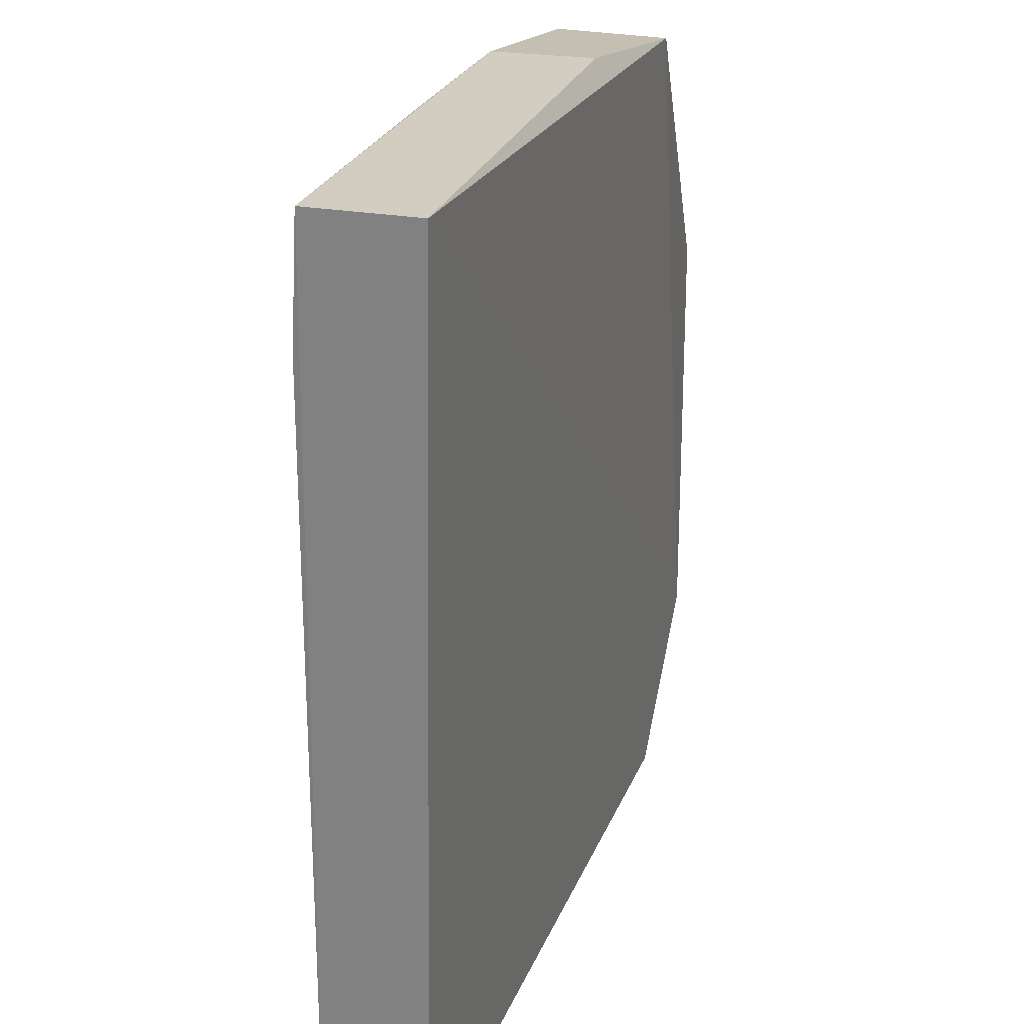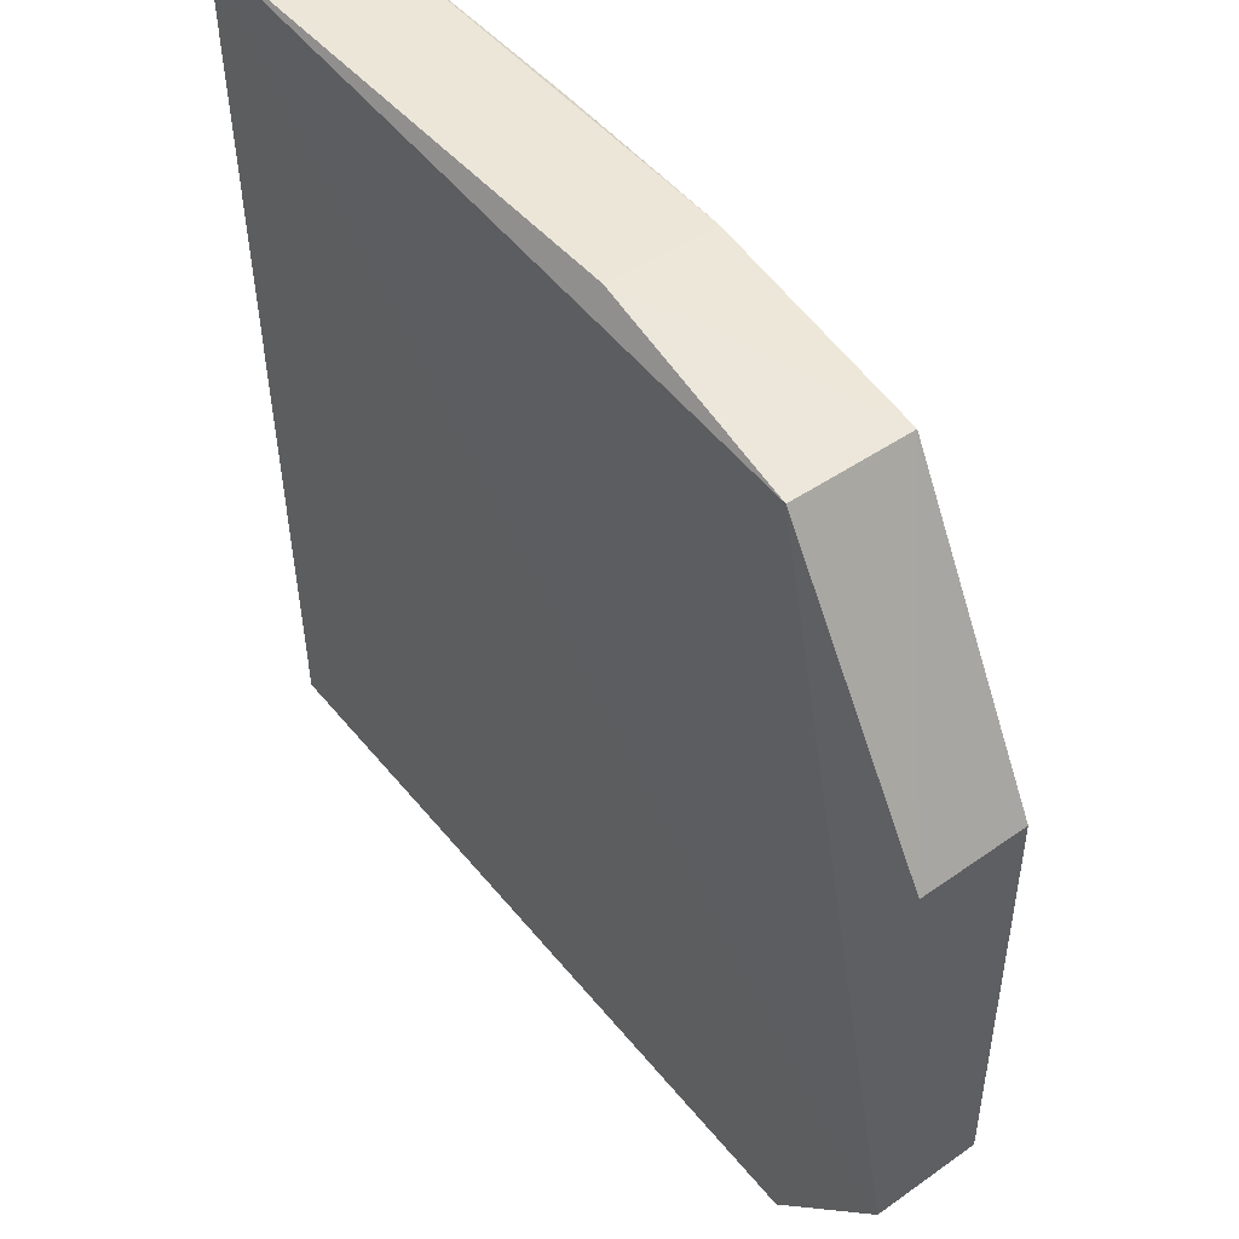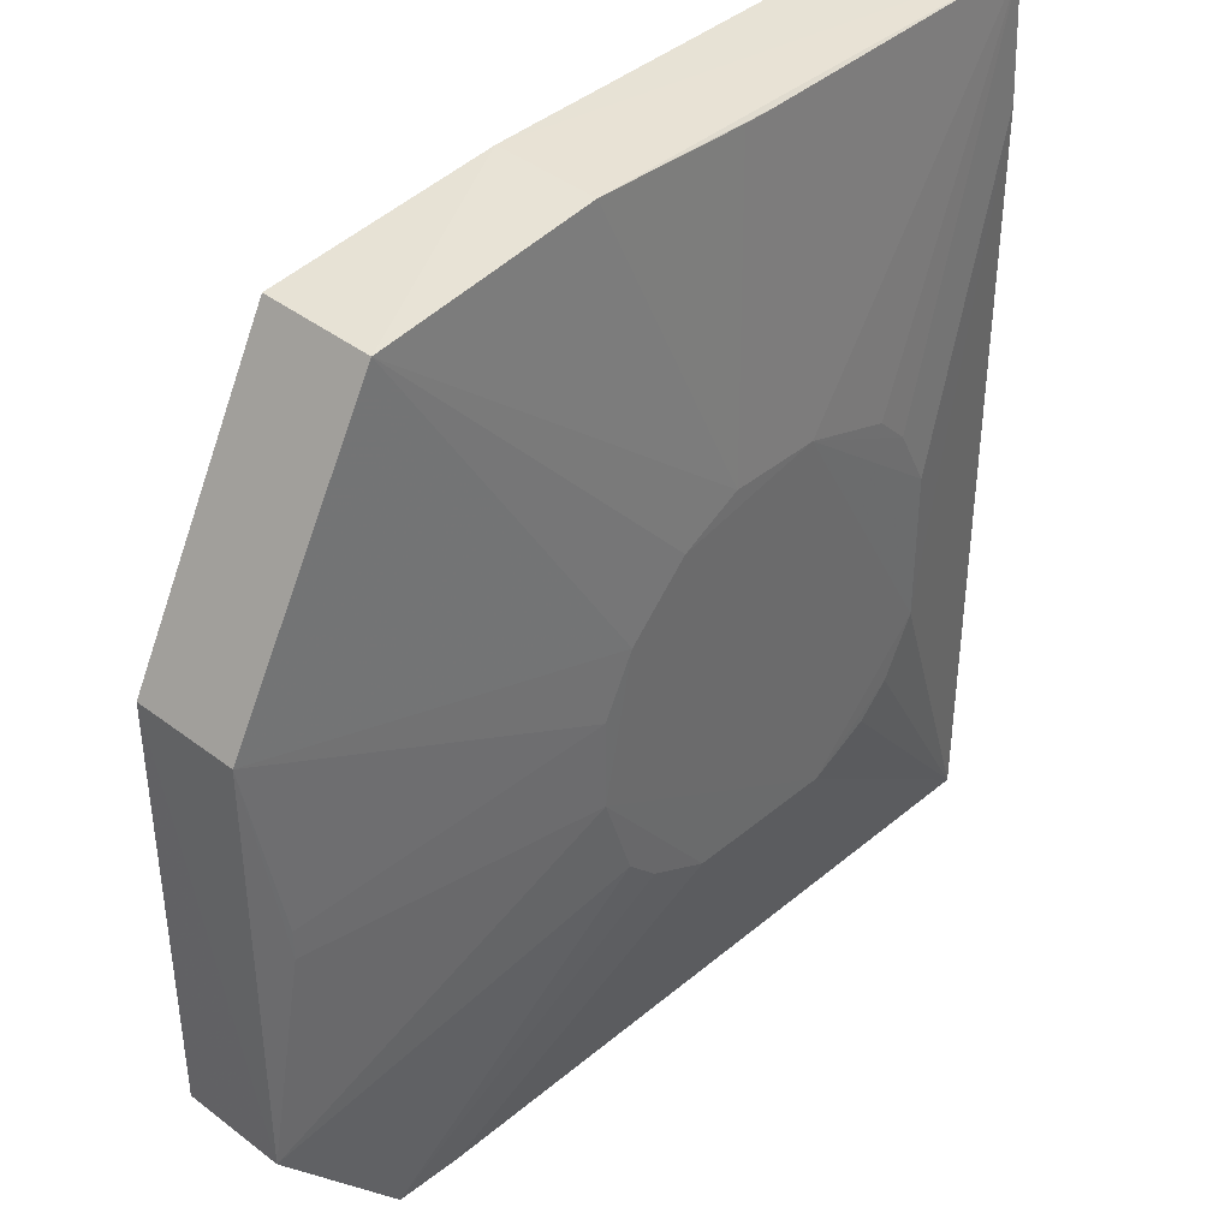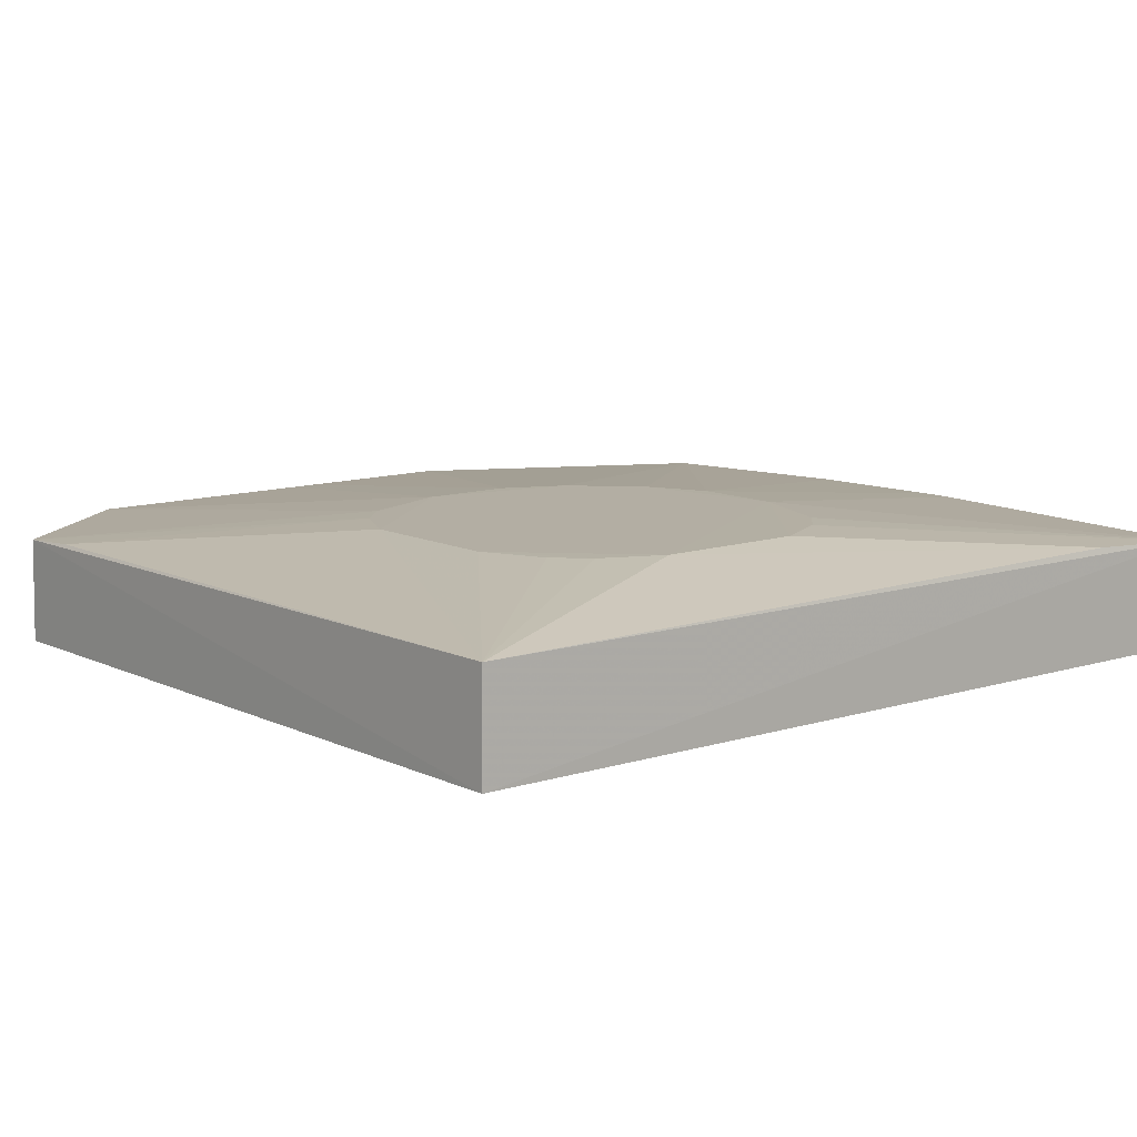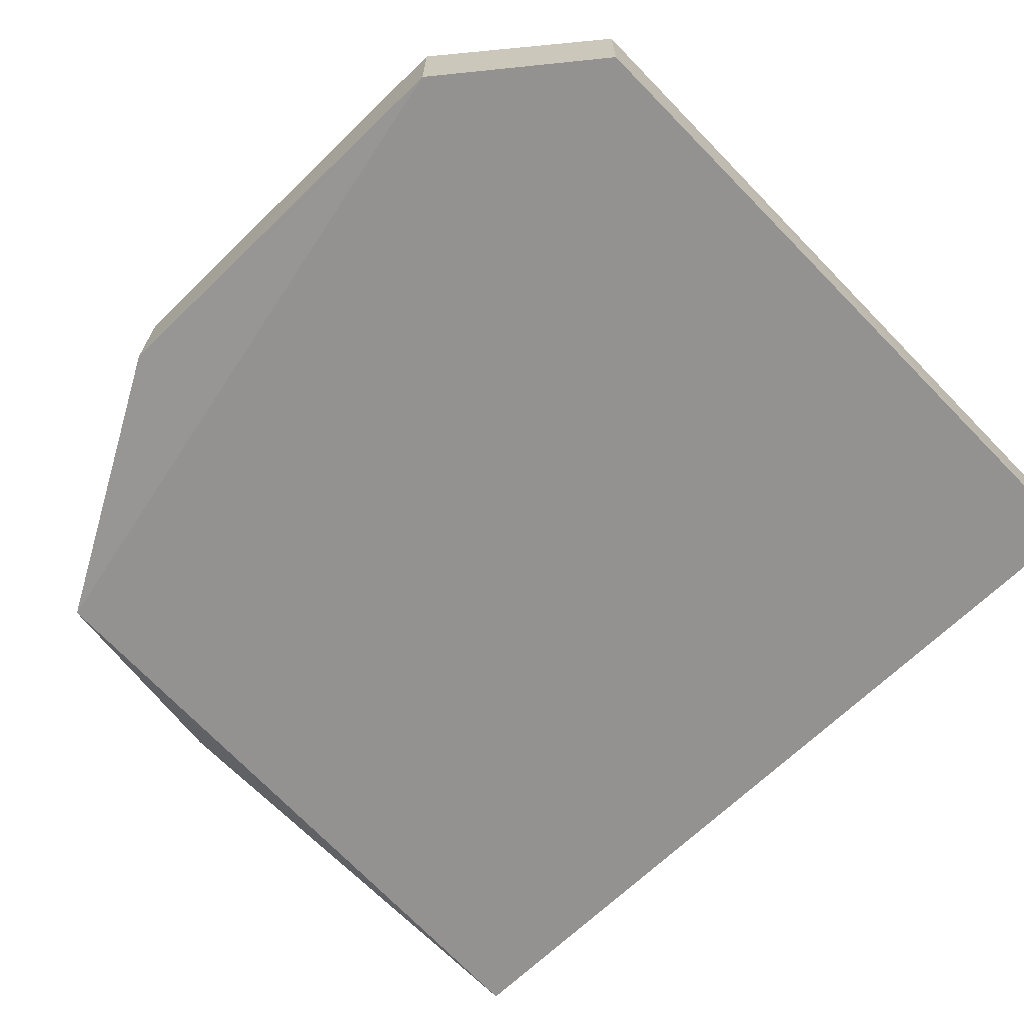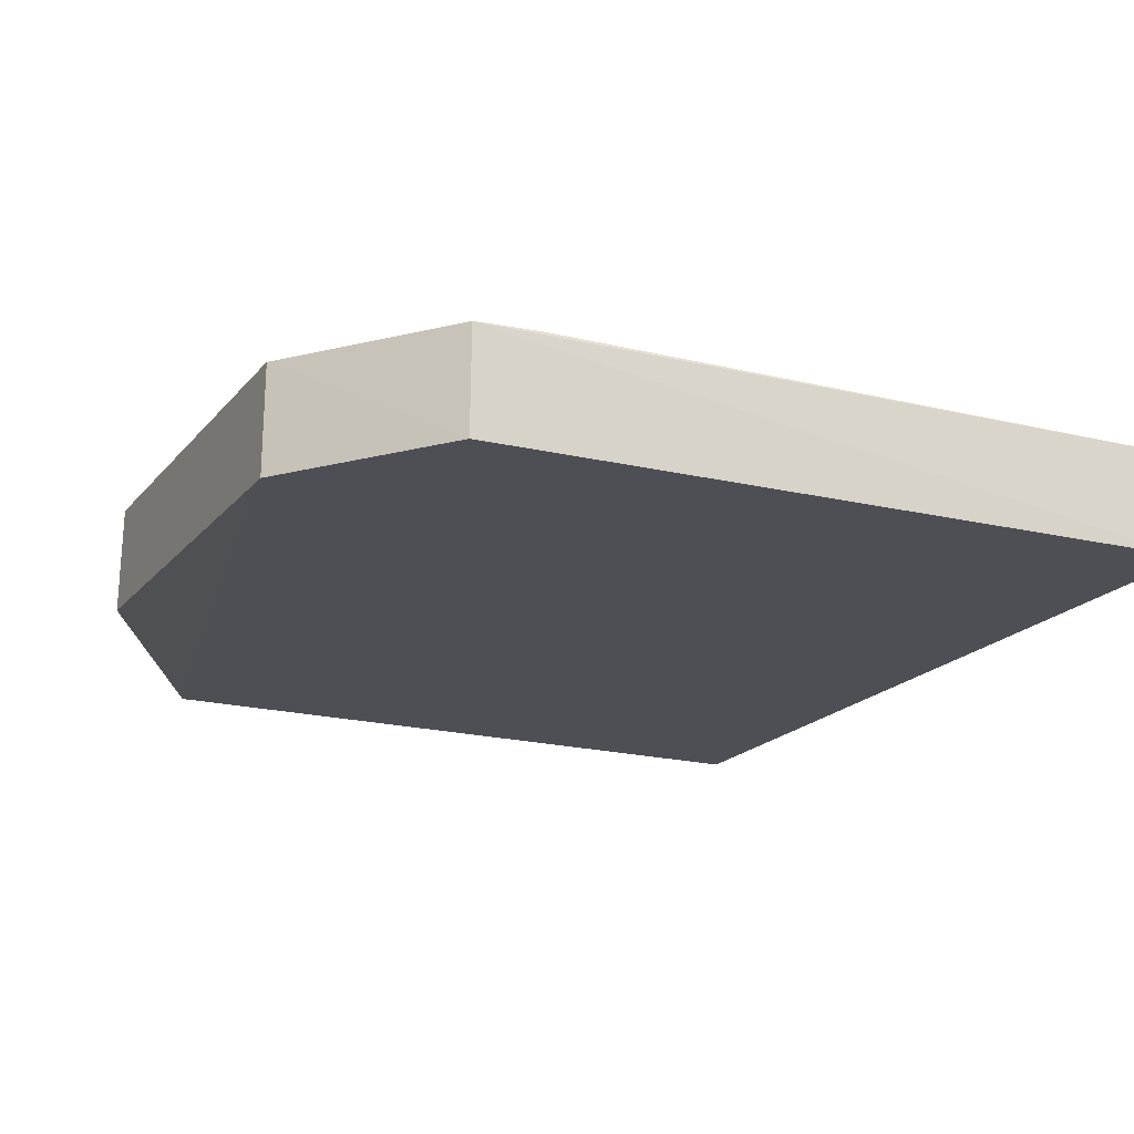
<metadata>
{"format":"obj","ext":"obj","renderer":"f3d","projection":"perspective","resolution":1024,"background":"white","views":[{"elev":25.1,"azim":107.7,"up":"+Y"},{"elev":48.6,"azim":-127.5,"up":"+Y"},{"elev":39.8,"azim":-46.1,"up":"+Y"},{"elev":11.0,"azim":50.2,"up":"+Z"},{"elev":-66.1,"azim":-45.8,"up":"+Z"},{"elev":-17.9,"azim":-26.3,"up":"+Z"}]}
</metadata>
<code>
v 0.006588 -0.1854 -0.3649
v 0.00803 -0.1871 -0.4161
v 0.007889 0.2533 -0.4225
v -0.3414 0.2382 -0.3684
v -0.3567 -0.1871 -0.4194
v 0.007532 0.2527 -0.369
v -0.3558 -0.1864 -0.3681
v -0.341 0.2378 -0.4244
v -0.2351 0.2533 -0.4179
v -0.1292 0.09975 -0.3506
v -0.4173 0.1015 -0.4204
v -0.4172 -0.111 -0.4209
v -0.2348 0.2526 -0.3671
v -0.05449 0.04009 -0.3507
v -0.2485 0.02516 -0.3507
v -0.4163 0.1012 -0.3687
v -0.4166 -0.1108 -0.3688
v -0.1441 0.2512 -0.3657
v -0.1739 0.09974 -0.3507
v 0.006561 0.191 -0.3653
v -0.08437 0.08491 -0.3511
v -0.1142 -0.09422 -0.3505
v -0.2335 0.05501 -0.3505
v -0.2336 -0.06431 -0.351
v -0.3999 -0.004643 -0.3657
v -0.159 0.2512 -0.3658
v -0.05447 -0.03451 -0.3505
v -0.06942 0.06993 -0.351
v -0.3247 -0.1853 -0.3661
v -0.2037 0.08481 -0.3505
v -0.2485 -0.01954 -0.3506
v -0.3999 0.01026 -0.3657
v -0.06939 -0.06433 -0.3506
v -0.1888 -0.0942 -0.3506
v -0.2187 -0.07929 -0.351
v -0.08435 -0.07932 -0.3507
f 5 3 2
f 6 1 2
f 6 2 3
f 7 5 2
f 7 2 1
f 9 6 3
f 9 8 4
f 9 3 8
f 11 4 8
f 12 8 3
f 12 3 5
f 12 11 8
f 13 9 4
f 13 6 9
f 16 4 11
f 17 12 5
f 17 5 7
f 17 16 11
f 17 11 12
f 18 10 6
f 18 6 13
f 19 13 4
f 19 10 18
f 20 1 6
f 21 6 10
f 23 16 15
f 23 4 16
f 24 17 7
f 25 16 17
f 26 19 18
f 26 18 13
f 26 13 19
f 27 20 14
f 27 1 20
f 27 14 10
f 27 23 22
f 28 6 21
f 28 20 6
f 28 14 20
f 28 21 10
f 28 10 14
f 29 7 1
f 30 19 4
f 30 4 23
f 30 10 19
f 30 27 10
f 30 23 27
f 31 23 15
f 31 22 23
f 31 17 24
f 31 25 17
f 32 15 16
f 32 16 25
f 32 31 15
f 32 25 31
f 33 27 22
f 33 1 27
f 34 29 1
f 34 1 22
f 34 31 24
f 34 22 31
f 35 24 7
f 35 7 29
f 35 34 24
f 35 29 34
f 36 33 22
f 36 22 1
f 36 1 33

</code>
